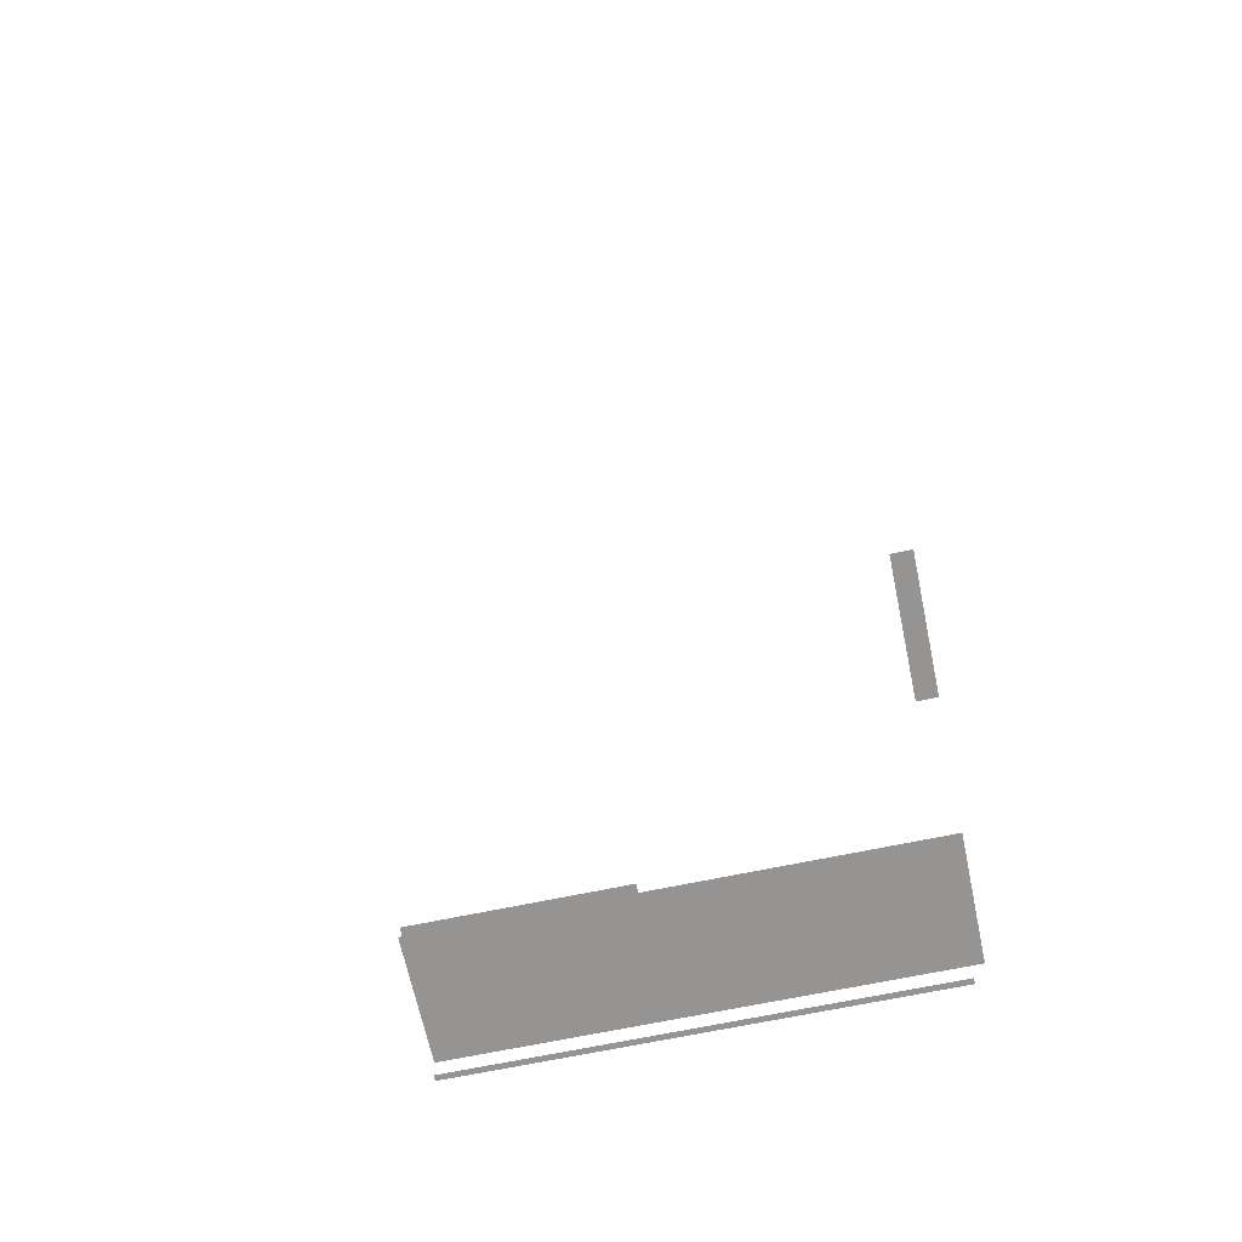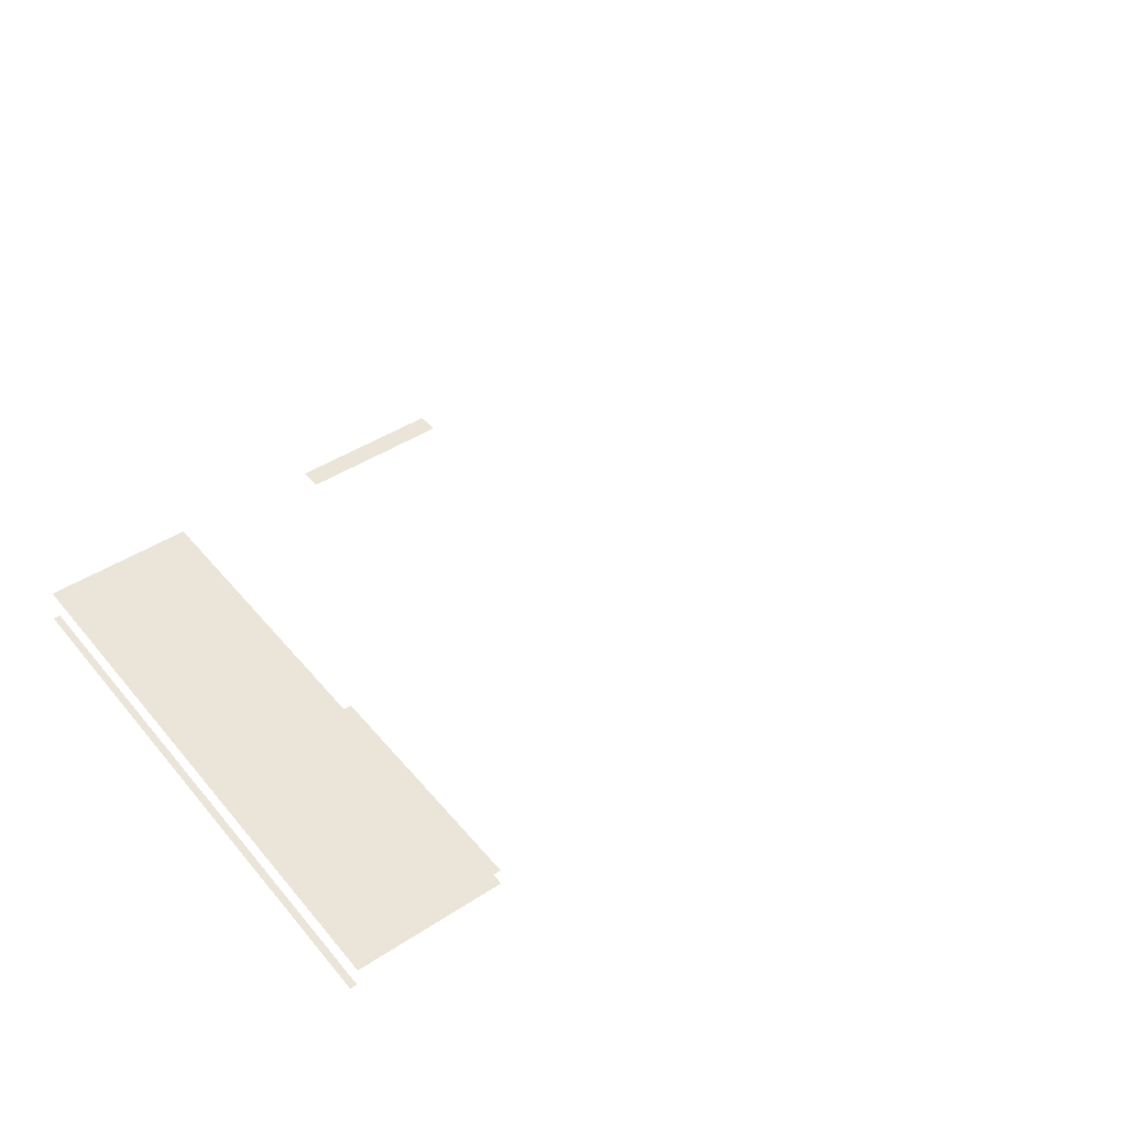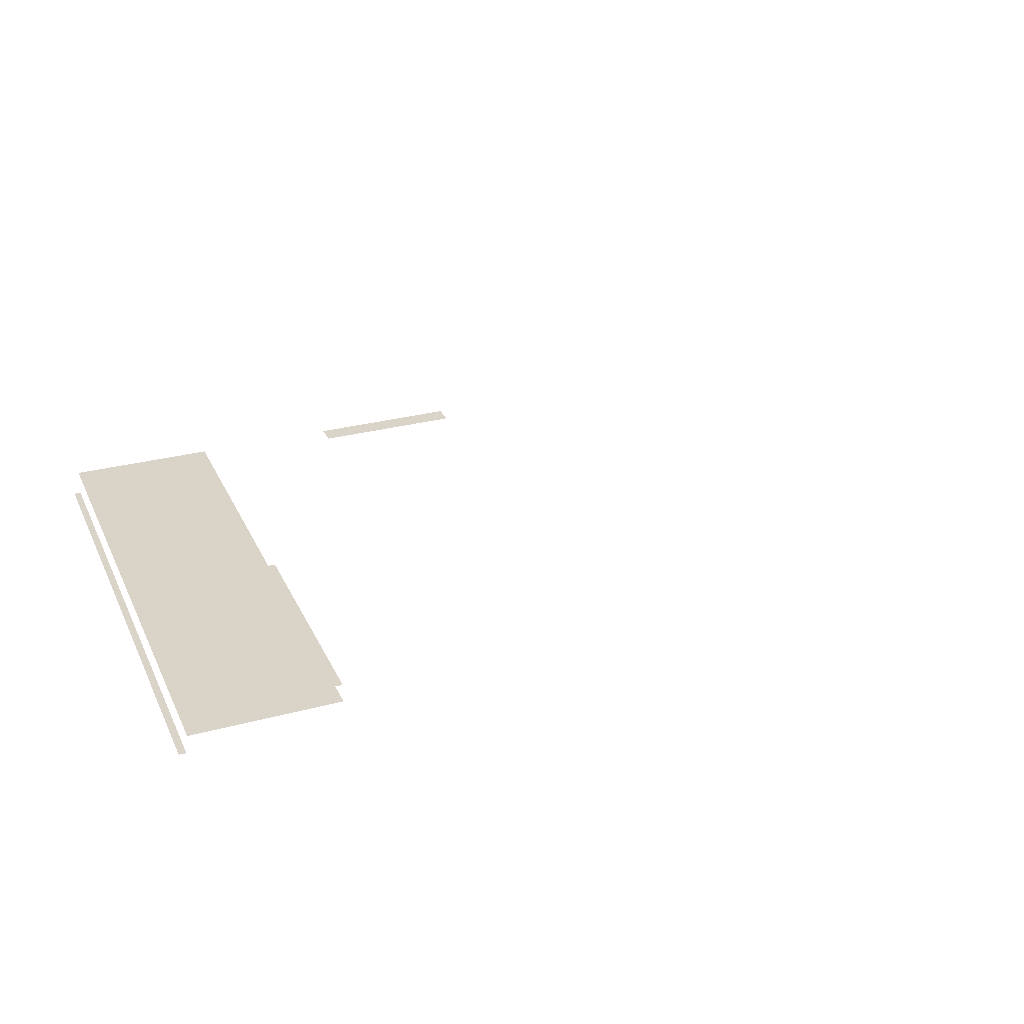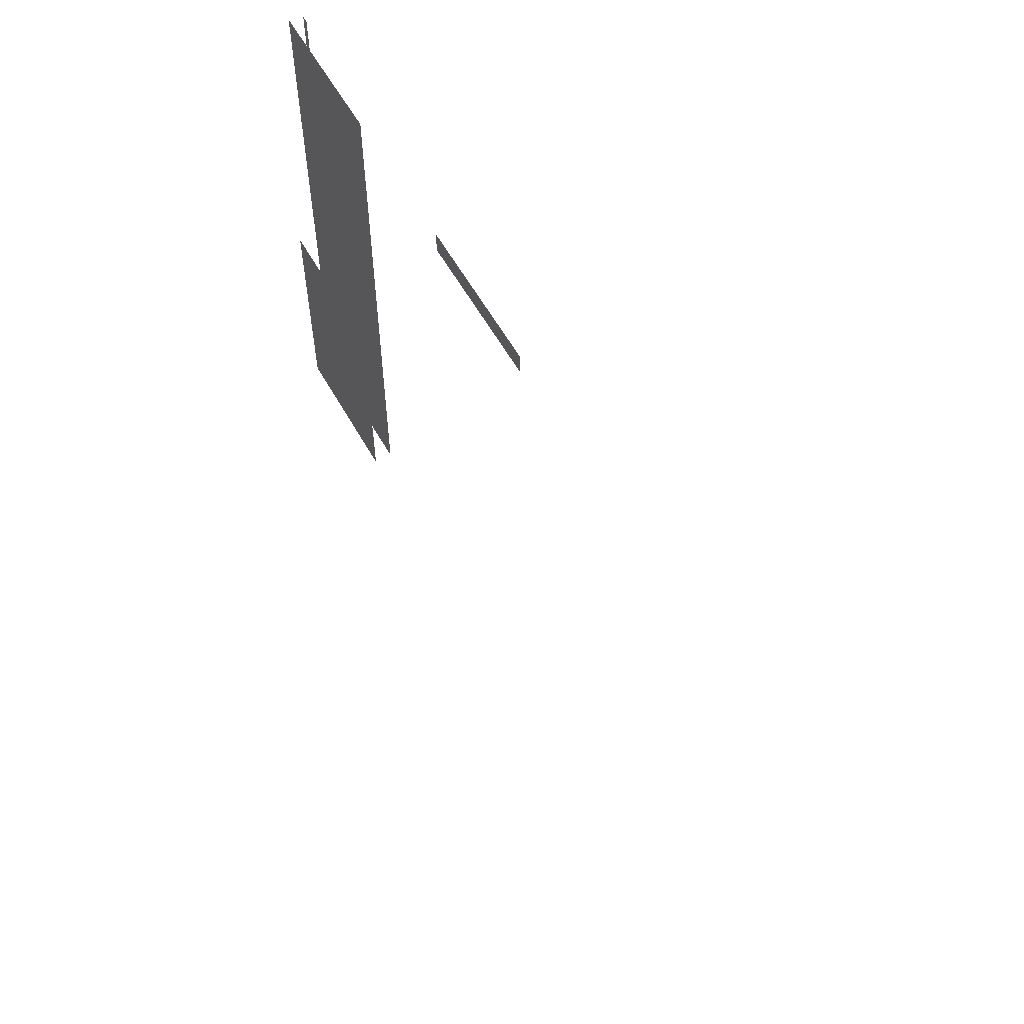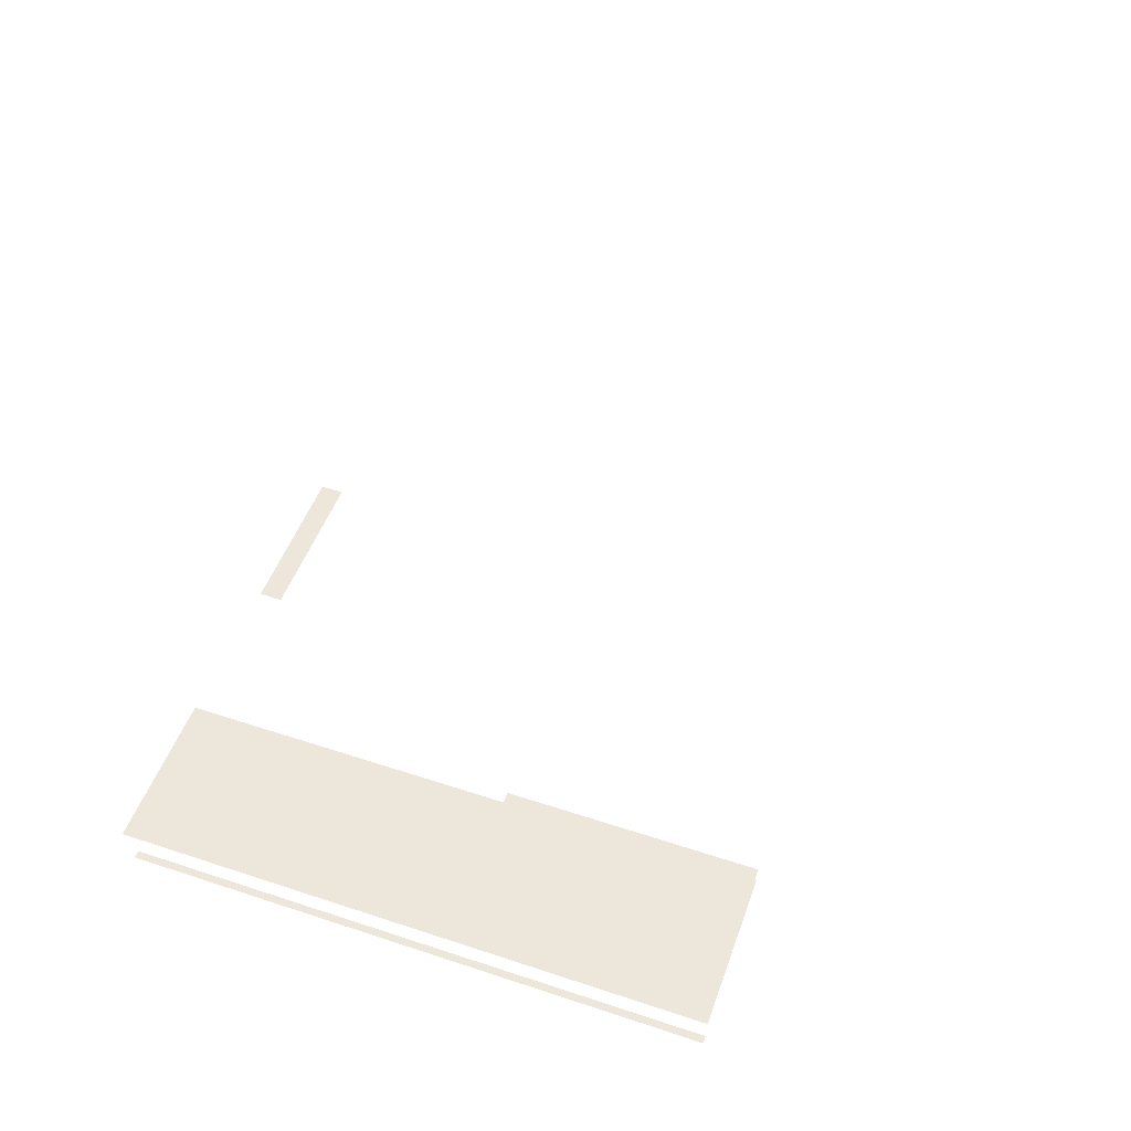
<metadata>
{"format":"obj","ext":"obj","renderer":"f3d","projection":"perspective","resolution":1024,"background":"white","views":[{"elev":-67.1,"azim":-78.0,"up":"+Y"},{"elev":44.6,"azim":142.8,"up":"+Y"},{"elev":28.8,"azim":158.2,"up":"+Y"},{"elev":58.8,"azim":-119.2,"up":"+Z"},{"elev":51.1,"azim":109.7,"up":"+Y"}]}
</metadata>
<code>
v -1274 116 -1498
v -1146 116 -1498
v -1146 116 -1293
v -1274 116 -1498
v -1146 116 -1293
v -1274 116 -1293
v -1898 116 -1011
v -1898 116 -1010
v -1898 116 -1010
v -1530 100 -1030
v -1530 100 -1018
v -1418 100 -1018
v -1530 100 -1030
v -1418 100 -1018
v -1418 100 -1037
v -1530 100 -1030
v -1418 100 -1037
v -1530 100 -1037
v -1418 100 -1018
v -1400 100 -1018
v -1400 100 -1037
v -1418 100 -1018
v -1400 100 -1037
v -1402 100 -1037
v -1418 100 -1018
v -1402 100 -1037
v -1418 100 -1037
v -1146 100 -1498
v -1274 100 -1498
v -1274 100 -1018
v -1146 100 -1498
v -1274 100 -1018
v -1158 100 -1018
v -1146 100 -1498
v -1158 100 -1018
v -1146 100 -1018
v -1144 84 -1030
v -1138 84 -1030
v -1138 84 -1498
v -1144 84 -1030
v -1138 84 -1498
v -1144 84 -1498
f 1 2 3
f 4 5 6
f 7 8 9
f 10 11 12
f 13 14 15
f 16 17 18
f 19 20 21
f 22 23 24
f 25 26 27
f 28 29 30
f 31 32 33
f 34 35 36
f 37 38 39
f 40 41 42

</code>
